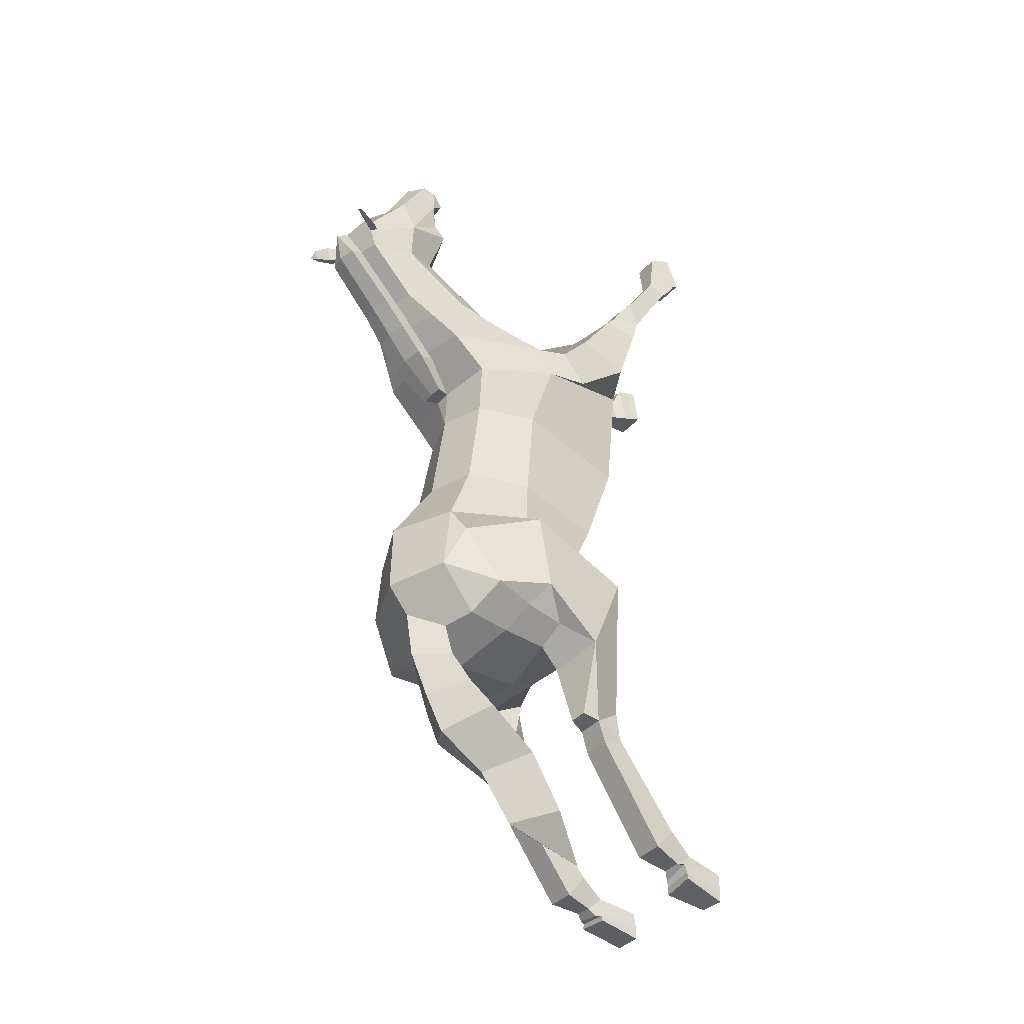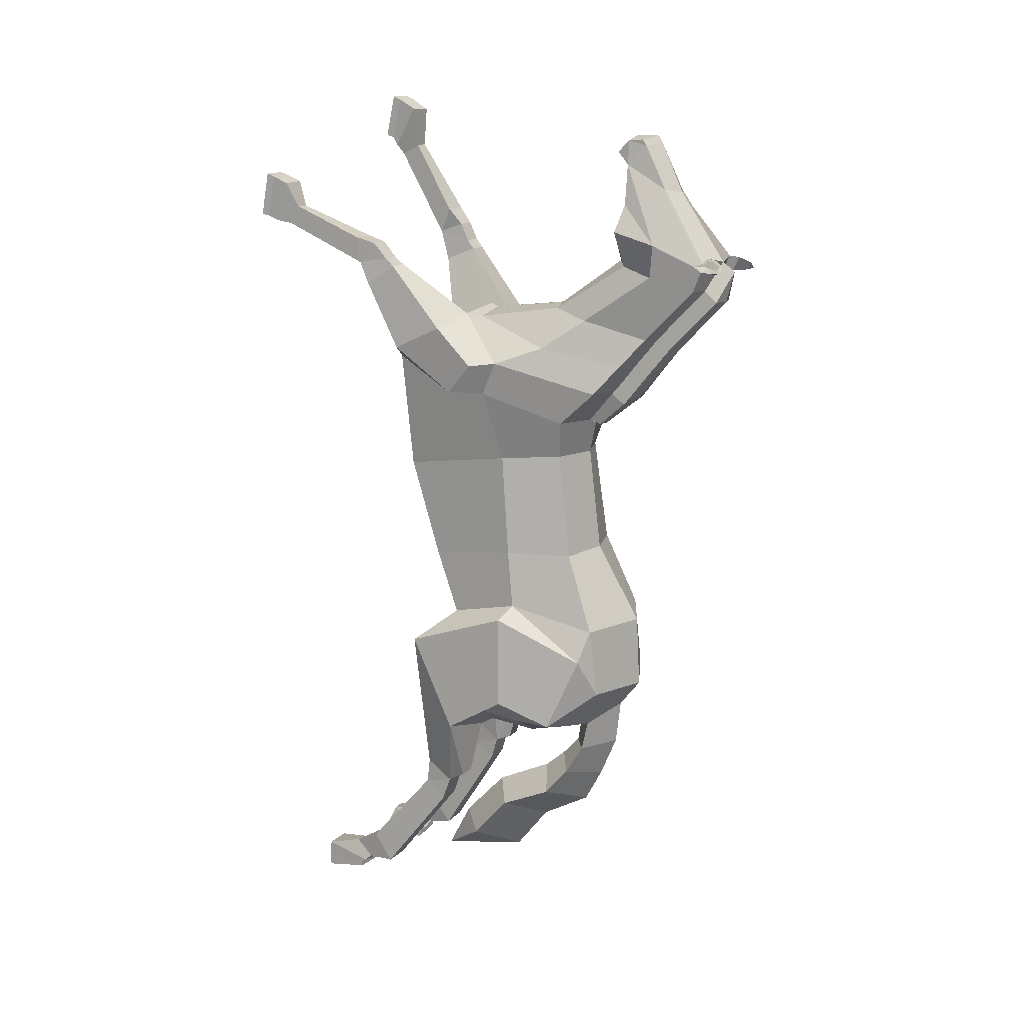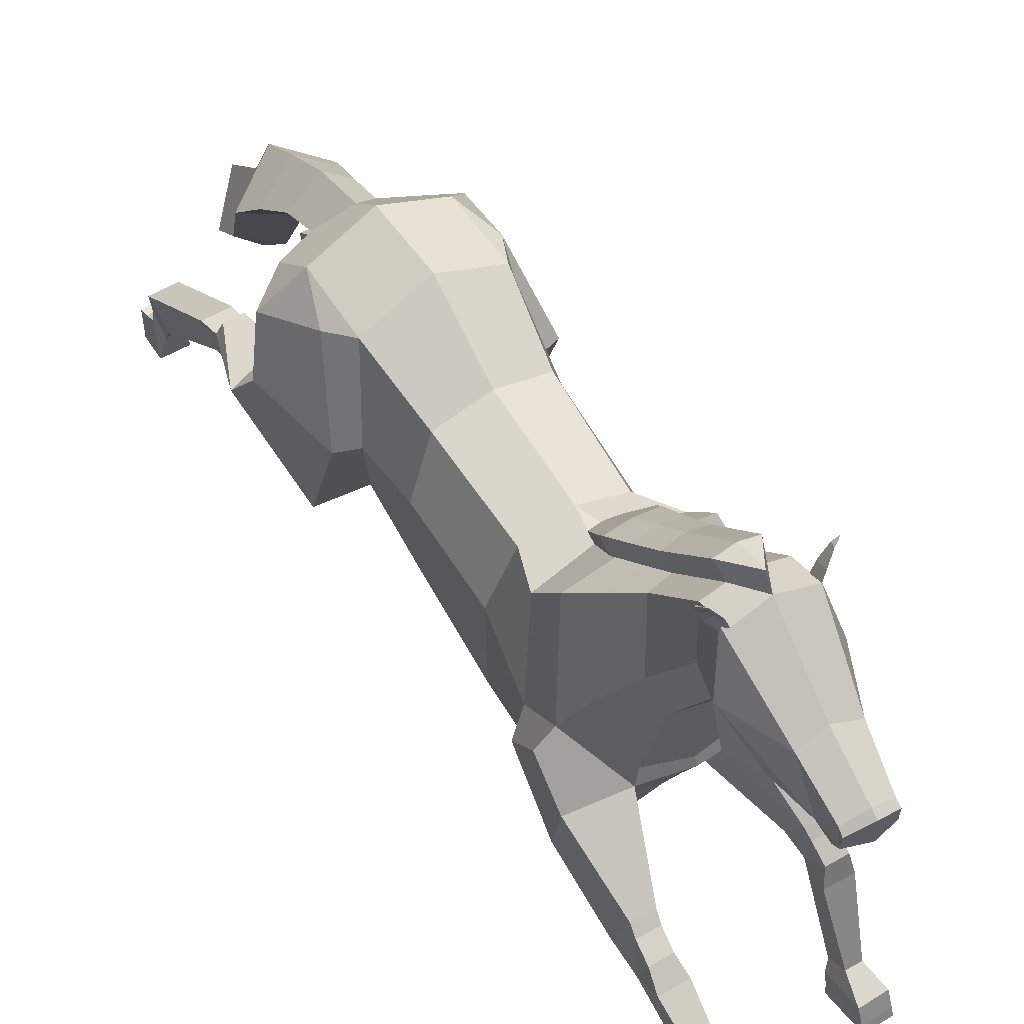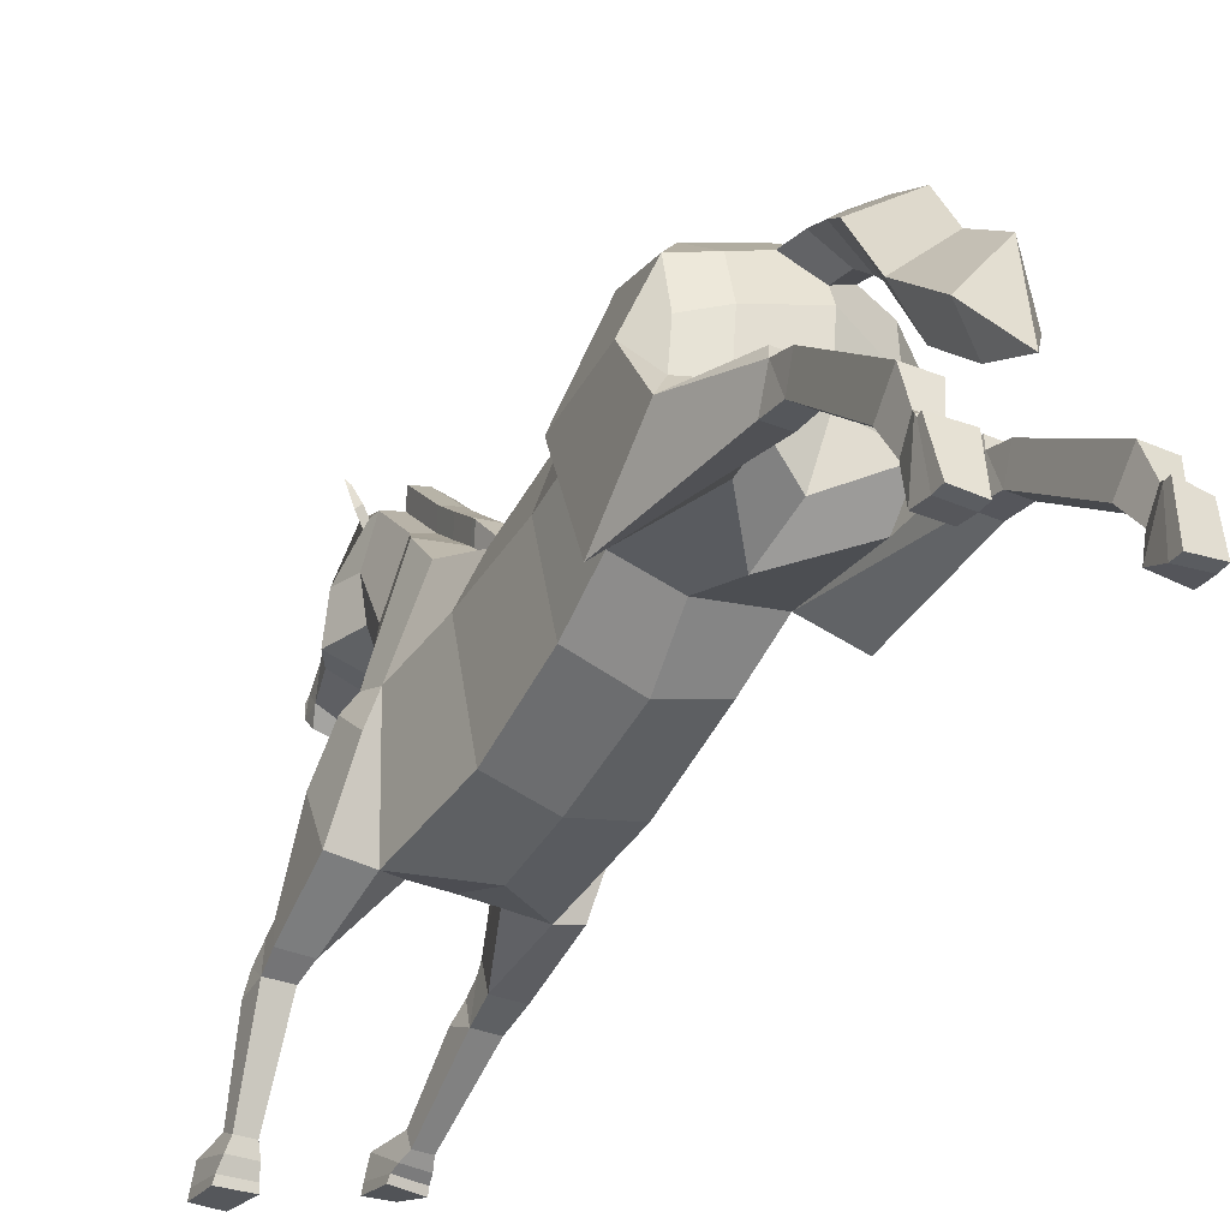
<metadata>
{"format":"obj","ext":"obj","renderer":"f3d","projection":"perspective","resolution":1024,"background":"white","views":[{"elev":-39.4,"azim":-127.5,"up":"+Z"},{"elev":14.4,"azim":117.5,"up":"+Z"},{"elev":52.4,"azim":-32.3,"up":"+Y"},{"elev":-33.2,"azim":150.1,"up":"+Y"}]}
</metadata>
<code>
o Horse_Cylinder
v 0.6948 2.72 1.02
v 0.7709 3.4 -0.9103
v 0.8177 4.11 1.24
v 0.8917 4.292 -0.6899
v 0.5265 4.781 1.272
v 0.7511 5.338 -0.9362
v 0.7146 3.094 -0.1563
v 0.8421 4.203 0.004923
v 0.6017 4.96 -0.006933
v 0.5998 3.218 -2.23
v 0.6623 3.702 -2.488
v 0.7108 5.426 -1.777
v 0.7357 4.891 1.748
v 0.9485 3.897 2.08
v 0.4128 2.712 2.671
v 1.256 3.556 -2.358
v 0.6653 5.001 -2.297
v 0.6774 3.884 -2.378
v 0.6671 4.47 -2.431
v 0.7255 5.334 2.155
v 0.9415 4.064 2.477
v 0.5189 3.437 3.023
v 0.4056 5.886 2.831
v 0.539 5.116 3.04
v 0.4075 4.684 3.157
v 0.3874 6.496 3.465
v 0.4605 5.95 3.609
v 0.3308 5.548 3.715
v 0.3895 6.608 3.807
v 0.5339 6.015 4.01
v 0.1908 5.521 4.945
v 0.2186 6.035 4.659
v 0.1438 5.742 5.178
v 0.1469 5.693 5.247
v 0.1519 5.519 5.232
v 0.1339 5.368 5.094
v 1.14 2.96 -1.273
v 1.19 4.242 -0.8092
v 0.9249 5.249 -1.315
v 1.085 4.895 -2.191
v 1.279 4.29 -1.912
v 1.027 3.933 -2.156
v 1.017 4.406 -2.204
v 0.902 3.551 -3.165
v 0.6843 3.551 -3.169
v 0.9214 3.044 -3.048
v 0.6548 3.044 -3.053
v 0.6409 3.374 -3.252
v 0.9566 3.374 -3.247
v 0.9177 3.005 -3.351
v 0.6712 3.005 -3.354
v 0.9527 2.185 -4.303
v 0.6696 2.185 -4.309
v 0.6569 2.434 -4.627
v 0.992 2.433 -4.62
v 0.9317 1.414 -4.926
v 0.613 1.411 -4.919
v 0.6039 1.956 -4.845
v 0.9777 1.96 -4.816
v 0.7198 2.081 -4.679
v 0.7279 1.877 -4.486
v 0.9022 1.858 -4.47
v 0.9277 2.078 -4.662
v 0.6718 2.011 -4.776
v 0.6188 1.431 -4.585
v 0.9412 1.43 -4.584
v 0.9629 2.006 -4.724
v 0.7352 2.592 2.441
v 1.111 2.737 2.612
v 1.083 3.479 2.092
v 1.139 3.356 2.898
v 1.115 3.791 2.449
v 0.7843 2.196 3.666
v 1.076 2.195 3.667
v 1.047 2.388 3.916
v 0.8005 2.389 3.915
v 1.081 2.142 3.986
v 0.7615 2.14 3.979
v 1.087 0.8102 4.742
v 0.7679 0.8016 4.742
v 0.7454 0.7451 4.217
v 1.121 0.735 4.223
v 0.822 1.118 4.112
v 0.8336 1.223 4.328
v 1.011 1.222 4.333
v 1.031 1.118 4.113
v 0.7787 0.9694 4.145
v 0.7647 1.091 4.635
v 1.086 1.099 4.627
v 1.076 0.9654 4.142
v 1.017 2.649 3.628
v 1.101 2.318 3.416
v 0.7477 2.311 3.416
v 0.7652 2.644 3.634
v 0.3013 5.112 -2.365
v 0.2999 5.03 -2.735
v 0.37 4.836 -3.078
v 0.4729 4.587 -3.382
v 0.3065 3.419 -4.264
v 0.5218 5.499 4.15
v 0.3325 5.553 4.468
v 0.3807 6.491 3.767
v 0.35 6.662 3.873
v 0.3491 6.582 3.72
v 0.4872 6.626 3.718
v 0.4237 6.692 3.699
v 0.3882 6.777 3.859
v 0.5572 6.794 3.712
v 0.5271 6.848 3.709
v 0.4861 6.901 3.801
v 0.59 6.911 3.733
v 0.3947 6.54 3.769
v 0.3918 6.627 3.78
v 0.4776 6.645 3.73
v 0.371 6.672 3.851
v 0.4006 6.762 3.84
v 0.532 6.775 3.726
v 0.4767 6.858 3.795
v 0.553 6.873 3.75
v 0.426 6.716 3.759
v 0.4818 6.792 3.756
v 0.759 0.8329 4.205
v 0.7674 0.8973 4.709
v 1.087 0.9076 4.706
v 1.106 0.8224 4.203
v 0.6253 1.957 -4.773
v 0.6139 1.405 -4.793
v 0.9338 1.406 -4.799
v 0.9682 1.955 -4.753
v 0.2199 5.424 2.148
v 0.1803 5.963 2.822
v 0.1034 5.009 1.699
v 0.1535 5.178 1.667
v 0.1554 6.56 3.452
v 0.2216 5.365 2.084
v 0.2689 5.609 2.04
v 0.2298 6.146 2.712
v 0.2071 6.731 3.328
v 0.2706 5.55 1.976
v -0.001089 2.545 1.043
v 0.00832 3.399 -0.6978
v -0.6973 2.694 1.024
v -0.7119 3.409 -0.8745
v -0.8373 4.117 1.217
v -0.8886 4.272 -0.6422
v -0.5448 4.784 1.255
v -0.7198 5.326 -0.8985
v -0.008821 4.962 1.266
v 0.01241 5.674 -0.9105
v 0.000477 2.865 -0.1681
v -0.6994 3.095 -0.1492
v -0.8195 4.197 0.01624
v -0.5823 4.956 -0.001797
v 0.008964 5.123 0.007062
v 5e-06 3.137 -1.453
v -0.6013 3.184 -2.227
v -0.6631 3.643 -2.527
v -0.7267 5.414 -1.742
v -0.01255 5.707 -1.794
v -0.747 4.899 1.768
v -0.9938 3.906 2.063
v -0.4128 2.727 2.729
v 0 2.709 2.674
v 0.001997 3.333 -2.166
v -1.257 3.51 -2.385
v -0.7171 4.977 -2.275
v -0.04607 4.602 -2.986
v -0.7016 3.893 -2.317
v -0.01867 3.831 -2.475
v -0.03325 4.644 -2.556
v -0.7112 4.463 -2.314
v -0.003454 5.009 1.698
v -0.7272 5.332 2.155
v -0.9483 4.051 2.453
v -0.5187 3.492 2.97
v 0.000131 3.529 3.096
v -0.4041 5.885 2.827
v -0.5337 5.113 3.032
v -0.4022 4.671 3.158
v 0.002532 4.56 3.176
v -0.4027 6.486 3.437
v -0.4739 5.934 3.563
v -0.341 5.537 3.684
v -0.004384 5.365 3.751
v -0.03134 6.716 3.798
v -0.4481 6.593 3.765
v -0.5961 5.992 3.945
v -0.3472 5.508 4.913
v -0.07869 5.421 4.974
v -0.07383 6.14 4.614
v -0.3643 6.021 4.624
v -0.1064 5.805 5.285
v -0.1023 5.856 5.198
v -0.3387 5.731 5.149
v -0.3478 5.682 5.217
v -0.0999 5.52 5.288
v -0.3428 5.507 5.202
v -0.08431 5.327 5.104
v -0.3015 5.358 5.068
v -1.114 2.983 -1.222
v -1.123 4.244 -0.7515
v -0.9021 5.212 -1.226
v -1.114 4.854 -1.987
v -1.282 4.208 -1.838
v -1.032 3.881 -2.146
v -1.038 4.357 -2.071
v -0.9011 3.432 -3.188
v -0.6834 3.431 -3.191
v -0.9209 2.934 -3.028
v -0.6543 2.934 -3.033
v -0.6398 3.248 -3.257
v -0.9555 3.248 -3.252
v -0.917 2.886 -3.364
v -0.6705 2.886 -3.368
v -0.9523 2.159 -4.391
v -0.6692 2.158 -4.396
v -0.6548 2.435 -4.689
v -0.99 2.436 -4.684
v -0.9317 1.435 -5.063
v -0.6172 1.421 -5.036
v -0.6118 1.966 -5.01
v -0.9789 1.979 -4.947
v -0.7195 2.092 -4.781
v -0.7285 1.873 -4.604
v -0.9037 1.861 -4.593
v -0.9279 2.09 -4.77
v -0.6703 2.029 -4.877
v -0.6395 1.543 -4.645
v -0.9423 1.446 -4.72
v -0.9497 1.994 -4.758
v -0.7367 2.576 2.52
v -0.005246 2.409 1.901
v -1.111 2.744 2.675
v -1.106 3.446 2.049
v -1.139 3.404 2.848
v -1.126 3.777 2.402
v -0.7846 2.339 3.907
v -1.076 2.339 3.908
v -1.048 2.635 4.014
v -0.8013 2.635 4.013
v -1.082 2.476 4.209
v -0.7621 2.476 4.207
v -1.087 1.64 5.683
v -0.7679 1.62 5.683
v -0.7451 1.524 5.171
v -1.12 1.503 5.201
v -0.8219 1.736 4.925
v -0.834 1.952 5.04
v -1.011 1.954 5.044
v -1.031 1.736 4.925
v -0.7787 1.658 5.042
v -0.7647 1.936 5.525
v -1.087 1.948 5.51
v -1.076 1.636 5.04
v -1.017 2.837 3.69
v -1.101 2.457 3.546
v -0.7482 2.457 3.545
v -0.7658 2.833 3.698
v -0.03281 4.864 -2.48
v -0.3616 5.105 -2.335
v -0.02438 5.445 -2.127
v -0.04427 4.817 -2.755
v -0.04299 4.352 -3.205
v -0.3926 5.021 -2.705
v -0.04856 5.369 -2.679
v -0.01351 3.132 -4.098
v -0.4816 4.809 -3.049
v -0.06978 5.152 -3.181
v -0.005818 2.842 -4.66
v -0.585 4.551 -3.353
v -0.07562 4.926 -3.603
v -0.3619 3.388 -4.258
v -0.05381 3.906 -4.473
v -0.02548 5.338 4.126
v -0.5788 5.475 4.086
v -0.04888 5.431 4.473
v -0.4322 5.535 4.422
v -0.4295 6.477 3.726
v -0.4182 6.648 3.834
v -0.3951 6.571 3.683
v -0.5356 6.608 3.666
v -0.4726 6.677 3.654
v -0.4577 6.761 3.816
v -0.6111 6.773 3.653
v -0.5827 6.828 3.652
v -0.5533 6.882 3.748
v -0.65 6.888 3.67
v -0.4457 6.525 3.726
v -0.4476 6.612 3.737
v -0.5281 6.627 3.679
v -0.4367 6.657 3.81
v -0.4676 6.746 3.796
v -0.5868 6.755 3.67
v -0.5419 6.84 3.743
v -0.6136 6.852 3.691
v -0.4827 6.699 3.713
v -0.5406 6.774 3.704
v -0.7587 1.606 5.148
v -0.7671 1.723 5.643
v -1.087 1.74 5.637
v -1.106 1.578 5.154
v -0.6283 1.976 -4.911
v -0.6212 1.425 -4.893
v -0.9329 1.425 -4.942
v -0.9647 1.97 -4.856
v -0.2218 5.423 2.147
v -0.1798 5.962 2.82
v -0.1103 5.009 1.698
v -0.1587 5.177 1.665
v -0.1711 6.556 3.442
v -0.2233 5.364 2.084
v -0.002523 5.199 1.661
v -0.2713 5.608 2.039
v -0.001272 5.648 2.036
v -0.2286 6.145 2.71
v 0.000765 6.205 2.704
v -0.2179 6.727 3.315
v -0.005735 6.776 3.315
v -0.02359 6.869 3.683
v -0.2728 5.55 1.976
v 0.6416 3.276 -3.544
v 0.967 3.277 -3.538
v -0.9651 3.169 -3.529
v -0.6397 3.168 -3.534
v 0.7831 2.543 3.725
v 1.032 2.551 3.729
v -0.7837 2.743 3.801
v -1.033 2.745 3.798
v 0.388 3.912 -3.711
v -0.06636 4.322 -3.938
v -0.02991 3.654 -3.538
v -0.4751 3.878 -3.695
v 0.7418 4.624 2.684
v 0.5665 5.607 2.496
v 0.4652 3.637 2.995
v 0.00291 3.619 3.058
v 0.2009 5.691 2.487
v 0.000644 5.924 2.373
v 0.2502 5.875 2.378
v -0.7397 4.595 2.71
v -0.5648 5.606 2.493
v -0.4586 3.679 2.94
v -0.2001 5.69 2.486
v -0.2491 5.874 2.377
v 0.4722 3.125 2.86
v 8e-05 3.172 2.906
v -0.4721 3.162 2.852
f 150 141 2 7
f 7 2 4 8
f 8 4 6 9
f 9 6 149 154
f 5 9 154 148
f 5 148 132 13
f 3 8 9 5
f 1 7 8 3
f 140 150 7 1
f 6 4 39
f 2 141 155 10
f 11 48 10
f 149 6 12 159
f 12 17 95 261 159
f 11 18 42 16
f 13 132 135 130 20
f 48 47 2 10
f 17 12 40
f 3 5 13 14
f 1 3 14 68
f 140 1 68 232
f 37 16 41 38
f 18 19 43 42
f 169 18 11 164
f 170 19 18 169
f 155 164 11 10
f 14 13 20 21
f 346 345 22 176
f 333 334 23 24
f 335 333 24 25
f 334 337 131 23
f 336 335 25 180
f 180 25 28 184
f 24 23 26 27
f 23 131 134 26
f 25 24 27 28
f 184 28 100 274
f 27 26 104 102 30
f 26 134 185 103 104
f 28 27 30 100
f 30 102 29 32
f 31 32 33
f 32 190 193 33
f 38 41 40 39
f 200 209 210 143
f 42 43 41
f 16 42 41
f 41 43 40
f 19 17 40 43
f 4 2 37 38
f 2 47 46 37
f 48 11 45
f 37 46 49 16
f 48 45 44 49
f 16 49 44
f 321 322 55 54
f 49 46 50
f 47 48 51
f 46 47 51 50
f 51 321 54 53
f 50 51 53 52
f 322 50 52 55
f 54 55 63 60
f 39 12 6
f 55 52 62 63
f 52 53 61 62
f 53 54 60 61
f 60 63 67 64
f 63 62 66 67
f 62 61 65 66
f 61 60 64 65
f 68 14 70 69
f 232 68 15 163
f 69 70 72 71
f 21 22 71 72
f 14 21 72 70
f 325 76 75 326
f 76 73 78
f 75 76 78 77
f 74 75 77
f 73 74 86 83
f 74 77 85 86
f 77 78 84 85
f 78 73 83 84
f 83 86 90 87
f 86 85 89 90
f 85 84 88 89
f 84 83 87 88
f 40 12 39
f 345 15 93 94
f 69 71 91 92
f 69 92 93 68
f 68 93 15
f 22 94 91 71
f 326 75 74
f 259 95 17 19 170
f 101 30 31
f 276 101 31 189
f 100 30 101
f 32 31 30
f 274 100 101 276
f 106 107 110 109
f 104 103 107 106
f 108 111 119 117
f 105 106 109 108
f 102 104 106 105
f 107 103 115 116
f 105 108 117 114
f 109 110 111
f 29 102 112 113
f 111 110 118 119
f 103 29 113 115
f 108 109 111
f 190 32 29 103 185
f 118 121 119
f 118 116 120 121
f 120 113 112 114
f 113 120 116 115
f 120 114 117 121
f 102 105 114 112
f 110 107 116 118
f 121 117 119
f 132 148 172
f 150 151 143 141
f 151 152 145 143
f 152 153 147 145
f 153 154 149 147
f 146 148 154 153
f 146 160 308 148
f 144 146 153 152
f 142 144 152 151
f 140 142 151 150
f 147 202 201 145
f 143 156 155 141
f 211 157 156
f 149 159 158 147
f 158 159 261 260 166
f 157 165 205 168
f 160 173 306 311 308
f 143 210 211 156
f 166 203 158
f 144 161 160 146
f 142 231 161 144
f 140 232 231 142
f 200 201 204 165
f 168 205 206 171
f 169 164 157 168
f 170 169 168 171
f 155 156 157 164
f 161 174 173 160
f 346 176 175 347
f 340 178 177 341
f 342 179 178 340
f 341 177 307 343
f 336 180 179 342
f 180 184 183 179
f 178 182 181 177
f 177 181 310 307
f 179 183 182 178
f 184 274 275 183
f 182 187 278 280 181
f 181 280 279 185 310
f 183 275 187 182
f 187 191 186 278
f 188 194 191
f 191 194 193 190
f 201 202 203 204
f 205 204 206
f 165 204 205
f 204 203 206
f 171 206 203 166
f 145 201 200 143
f 211 208 157
f 165 212 209 200
f 211 212 207 208
f 157 208 207 165
f 165 207 212
f 324 217 218 323
f 212 213 209
f 210 214 211
f 209 213 214 210
f 214 216 217 324
f 213 215 216 214
f 323 218 215 213
f 217 223 226 218
f 202 147 158
f 218 226 225 215
f 215 225 224 216
f 216 224 223 217
f 223 227 230 226
f 226 230 229 225
f 225 229 228 224
f 224 228 227 223
f 231 233 234 161
f 232 163 162 231
f 233 235 236 234
f 174 236 235 175
f 161 234 236 174
f 327 328 239 240
f 240 242 237
f 239 241 242 240
f 238 241 239
f 237 247 250 238
f 238 250 249 241
f 241 249 248 242
f 242 248 247 237
f 247 251 254 250
f 250 254 253 249
f 249 253 252 248
f 248 252 251 247
f 203 202 158
f 347 258 257 162
f 233 256 255 235
f 233 231 257 256
f 231 162 257
f 175 235 255 258
f 328 238 239
f 259 170 171 166 260
f 277 188 187
f 276 189 188 277
f 275 277 187
f 191 187 188
f 274 276 277 275
f 282 285 286 283
f 280 282 283 279
f 284 293 295 287
f 281 284 285 282
f 278 281 282 280
f 283 292 291 279
f 281 290 293 284
f 285 287 286
f 186 289 288 278
f 287 295 294 286
f 279 291 289 186
f 284 287 285
f 190 185 279 186 191
f 294 295 297
f 294 297 296 292
f 296 290 288 289
f 289 291 292 296
f 296 297 293 290
f 278 288 290 281
f 286 294 292 283
f 297 295 293
f 308 172 148
f 49 50 322
f 51 48 321
f 48 49 322 321
f 212 323 213
f 214 324 211
f 211 324 323 212
f 39 4 38
f 93 92 74 73
f 91 326 74 92
f 73 76 325
f 94 325 326 91
f 255 256 238 328
f 237 327 240
f 258 255 328 327
f 257 237 238 256
f 16 44 45 11
f 176 336 342 175
f 173 341 343 306
f 175 342 340 174
f 174 340 341 173
f 176 22 335 336
f 20 130 337 334
f 22 21 333 335
f 21 20 334 333
f 175 258 347
f 237 257 258 327
f 163 346 347 162
f 22 345 94
f 73 325 94 93
f 163 15 345 346
f 95 259 262 96
f 33 193 192 34
f 34 192 196 35
f 35 196 198 36
f 36 198 189 31
f 34 35 33
f 36 31 35
f 31 33 35
f 127 126 58 57
f 57 58 59 56
f 128 127 57 56
f 129 128 56 59
f 126 129 59 58
f 123 122 81 80
f 80 81 82 79
f 124 123 80 79
f 125 124 79 82
f 122 125 82 81
f 265 96 97 268
f 261 95 96 265
f 96 262 167 97
f 268 97 98 271
f 97 167 263 98
f 329 331 266 99
f 330 329 99 273
f 99 266 269
f 273 99 269
f 87 90 125 122
f 90 89 124 125
f 89 88 123 124
f 88 87 122 123
f 64 67 129 126
f 67 66 128 129
f 66 65 127 128
f 65 64 126 127
f 339 136 314 338
f 337 130 136 339
f 135 132 133 139
f 130 135 139 136
f 134 131 137 138
f 138 137 316 318
f 136 139 133 312 314
f 319 138 318
f 133 132 312
f 185 134 138 319
f 132 172 312
f 260 264 262 259
f 194 195 192 193
f 195 197 196 192
f 197 199 198 196
f 199 188 189 198
f 195 194 197
f 199 197 188
f 188 197 194
f 303 220 221 302
f 220 219 222 221
f 304 219 220 303
f 305 222 219 304
f 302 221 222 305
f 299 244 245 298
f 244 243 246 245
f 300 243 244 299
f 301 246 243 300
f 298 245 246 301
f 265 268 267 264
f 261 265 264 260
f 264 267 167 262
f 268 271 270 267
f 267 270 263 167
f 332 272 266 331
f 330 273 272 332
f 272 269 266
f 273 269 272
f 251 298 301 254
f 254 301 300 253
f 253 300 299 252
f 252 299 298 251
f 227 302 305 230
f 230 305 304 229
f 229 304 303 228
f 228 303 302 227
f 344 338 314 313
f 343 344 313 306
f 311 320 309 308
f 306 313 320 311
f 310 317 315 307
f 317 318 316 315
f 313 314 312 309 320
f 319 318 317
f 309 312 308
f 185 319 317 310
f 308 312 172
f 271 330 332 270
f 270 332 331 263
f 271 98 329 330
f 98 263 331 329
f 307 315 344 343
f 315 316 338 344
f 131 337 339 137
f 137 339 338 316

</code>
